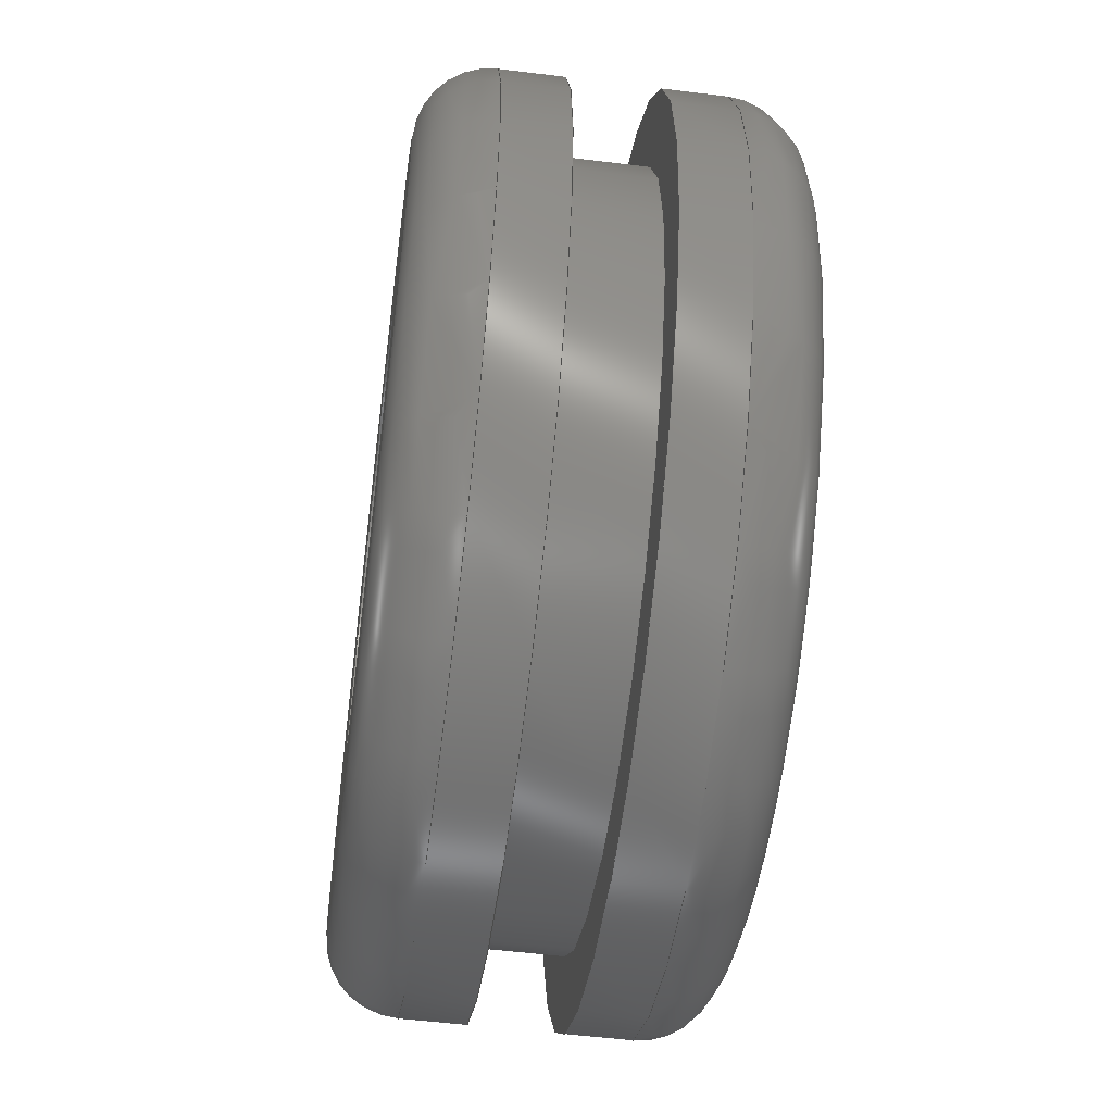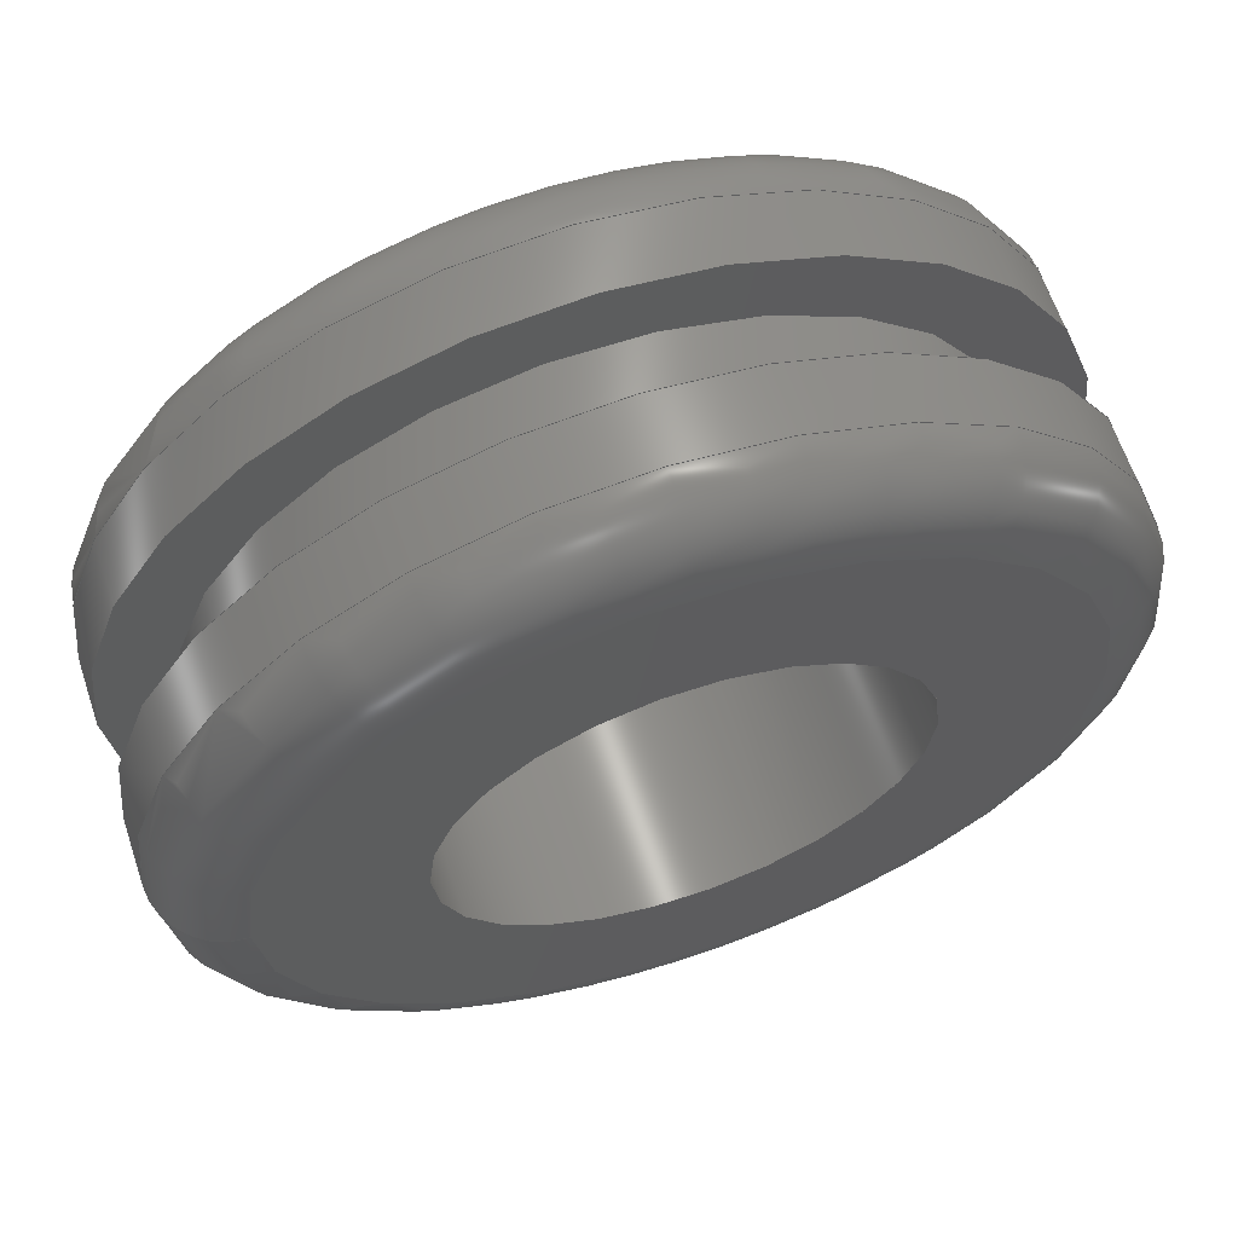
<metadata>
{"format":"step","ext":"stp","renderer":"f3d","projection":"perspective","resolution":1024,"background":"white","views":[{"elev":-54.3,"azim":82.5,"up":"+Y"},{"elev":63.6,"azim":-18.5,"up":"+Y"}]}
</metadata>
<code>
ISO-10303-21;
DATA;
#1=MECHANICAL_DESIGN_GEOMETRIC_PRESENTATION_REPRESENTATION('',(#4),#358);
#2=SHAPE_REPRESENTATION_RELATIONSHIP('SRR','None',#368,#3);
#3=ADVANCED_BREP_SHAPE_REPRESENTATION('',(#5),#357);
#4=STYLED_ITEM('',(#377),#5);
#5=MANIFOLD_SOLID_BREP('Body1',#182);
#6=FACE_BOUND('',#39,.T.);
#7=FACE_BOUND('',#42,.T.);
#8=FACE_BOUND('',#45,.T.);
#9=FACE_BOUND('',#48,.T.);
#10=PLANE('',#205);
#11=PLANE('',#214);
#12=PLANE('',#220);
#13=PLANE('',#226);
#14=LINE('',#311,#18);
#15=LINE('',#340,#19);
#16=LINE('',#351,#20);
#17=LINE('',#354,#21);
#18=VECTOR('',#244,0.3125);
#19=VECTOR('',#279,0.3125);
#20=VECTOR('',#292,0.2617);
#21=VECTOR('',#297,0.1562);
#22=CYLINDRICAL_SURFACE('',#202,0.3125);
#23=CYLINDRICAL_SURFACE('',#217,0.3125);
#24=CYLINDRICAL_SURFACE('',#223,0.2617);
#25=CYLINDRICAL_SURFACE('',#227,0.1562);
#26=FACE_OUTER_BOUND('',#36,.T.);
#27=FACE_OUTER_BOUND('',#37,.T.);
#28=FACE_OUTER_BOUND('',#38,.T.);
#29=FACE_OUTER_BOUND('',#40,.T.);
#30=FACE_OUTER_BOUND('',#41,.T.);
#31=FACE_OUTER_BOUND('',#43,.T.);
#32=FACE_OUTER_BOUND('',#44,.T.);
#33=FACE_OUTER_BOUND('',#46,.T.);
#34=FACE_OUTER_BOUND('',#47,.T.);
#35=FACE_OUTER_BOUND('',#49,.T.);
#36=EDGE_LOOP('',(#118,#119,#120,#121,#122,#123));
#37=EDGE_LOOP('',(#124,#125,#126,#127,#128,#129));
#38=EDGE_LOOP('',(#130,#131));
#39=EDGE_LOOP('',(#132,#133));
#40=EDGE_LOOP('',(#134,#135,#136,#137,#138,#139));
#41=EDGE_LOOP('',(#140,#141));
#42=EDGE_LOOP('',(#142,#143));
#43=EDGE_LOOP('',(#144,#145,#146,#147,#148,#149));
#44=EDGE_LOOP('',(#150,#151));
#45=EDGE_LOOP('',(#152,#153));
#46=EDGE_LOOP('',(#154,#155,#156,#157,#158,#159));
#47=EDGE_LOOP('',(#160,#161));
#48=EDGE_LOOP('',(#162,#163));
#49=EDGE_LOOP('',(#164,#165,#166,#167,#168,#169));
#50=CIRCLE('',#197,0.2625);
#51=CIRCLE('',#198,0.05);
#52=CIRCLE('',#199,0.3125);
#53=CIRCLE('',#200,0.3125);
#54=CIRCLE('',#201,0.2625);
#55=CIRCLE('',#203,0.3125);
#56=CIRCLE('',#204,0.3125);
#57=CIRCLE('',#206,0.1562);
#58=CIRCLE('',#207,0.1562);
#59=CIRCLE('',#209,0.3125);
#60=CIRCLE('',#210,0.05);
#61=CIRCLE('',#211,0.2625);
#62=CIRCLE('',#212,0.2625);
#63=CIRCLE('',#213,0.3125);
#64=CIRCLE('',#215,0.1562);
#65=CIRCLE('',#216,0.1562);
#66=CIRCLE('',#218,0.3125);
#67=CIRCLE('',#219,0.3125);
#68=CIRCLE('',#221,0.2617);
#69=CIRCLE('',#222,0.2617);
#70=CIRCLE('',#224,0.2617);
#71=CIRCLE('',#225,0.2617);
#72=VERTEX_POINT('',#300);
#73=VERTEX_POINT('',#301);
#74=VERTEX_POINT('',#303);
#75=VERTEX_POINT('',#305);
#76=VERTEX_POINT('',#310);
#77=VERTEX_POINT('',#312);
#78=VERTEX_POINT('',#316);
#79=VERTEX_POINT('',#317);
#80=VERTEX_POINT('',#321);
#81=VERTEX_POINT('',#322);
#82=VERTEX_POINT('',#324);
#83=VERTEX_POINT('',#326);
#84=VERTEX_POINT('',#331);
#85=VERTEX_POINT('',#332);
#86=VERTEX_POINT('',#336);
#87=VERTEX_POINT('',#337);
#88=VERTEX_POINT('',#342);
#89=VERTEX_POINT('',#343);
#90=VERTEX_POINT('',#347);
#91=VERTEX_POINT('',#348);
#92=EDGE_CURVE('',#72,#73,#50,.T.);
#93=EDGE_CURVE('',#73,#74,#51,.T.);
#94=EDGE_CURVE('',#74,#75,#52,.T.);
#95=EDGE_CURVE('',#75,#74,#53,.T.);
#96=EDGE_CURVE('',#73,#72,#54,.T.);
#97=EDGE_CURVE('',#74,#76,#14,.T.);
#98=EDGE_CURVE('',#76,#77,#55,.T.);
#99=EDGE_CURVE('',#77,#76,#56,.T.);
#100=EDGE_CURVE('',#78,#79,#57,.T.);
#101=EDGE_CURVE('',#79,#78,#58,.T.);
#102=EDGE_CURVE('',#80,#81,#59,.T.);
#103=EDGE_CURVE('',#81,#82,#60,.T.);
#104=EDGE_CURVE('',#82,#83,#61,.T.);
#105=EDGE_CURVE('',#83,#82,#62,.T.);
#106=EDGE_CURVE('',#81,#80,#63,.T.);
#107=EDGE_CURVE('',#84,#85,#64,.T.);
#108=EDGE_CURVE('',#85,#84,#65,.T.);
#109=EDGE_CURVE('',#86,#87,#66,.T.);
#110=EDGE_CURVE('',#87,#86,#67,.T.);
#111=EDGE_CURVE('',#87,#81,#15,.T.);
#112=EDGE_CURVE('',#88,#89,#68,.T.);
#113=EDGE_CURVE('',#89,#88,#69,.T.);
#114=EDGE_CURVE('',#90,#91,#70,.T.);
#115=EDGE_CURVE('',#91,#90,#71,.T.);
#116=EDGE_CURVE('',#91,#89,#16,.T.);
#117=EDGE_CURVE('',#79,#85,#17,.T.);
#118=ORIENTED_EDGE('',*,*,#92,.T.);
#119=ORIENTED_EDGE('',*,*,#93,.T.);
#120=ORIENTED_EDGE('',*,*,#94,.T.);
#121=ORIENTED_EDGE('',*,*,#95,.T.);
#122=ORIENTED_EDGE('',*,*,#93,.F.);
#123=ORIENTED_EDGE('',*,*,#96,.T.);
#124=ORIENTED_EDGE('',*,*,#95,.F.);
#125=ORIENTED_EDGE('',*,*,#94,.F.);
#126=ORIENTED_EDGE('',*,*,#97,.T.);
#127=ORIENTED_EDGE('',*,*,#98,.T.);
#128=ORIENTED_EDGE('',*,*,#99,.T.);
#129=ORIENTED_EDGE('',*,*,#97,.F.);
#130=ORIENTED_EDGE('',*,*,#92,.F.);
#131=ORIENTED_EDGE('',*,*,#96,.F.);
#132=ORIENTED_EDGE('',*,*,#100,.F.);
#133=ORIENTED_EDGE('',*,*,#101,.F.);
#134=ORIENTED_EDGE('',*,*,#102,.T.);
#135=ORIENTED_EDGE('',*,*,#103,.T.);
#136=ORIENTED_EDGE('',*,*,#104,.T.);
#137=ORIENTED_EDGE('',*,*,#105,.T.);
#138=ORIENTED_EDGE('',*,*,#103,.F.);
#139=ORIENTED_EDGE('',*,*,#106,.T.);
#140=ORIENTED_EDGE('',*,*,#105,.F.);
#141=ORIENTED_EDGE('',*,*,#104,.F.);
#142=ORIENTED_EDGE('',*,*,#107,.T.);
#143=ORIENTED_EDGE('',*,*,#108,.T.);
#144=ORIENTED_EDGE('',*,*,#109,.F.);
#145=ORIENTED_EDGE('',*,*,#110,.F.);
#146=ORIENTED_EDGE('',*,*,#111,.T.);
#147=ORIENTED_EDGE('',*,*,#102,.F.);
#148=ORIENTED_EDGE('',*,*,#106,.F.);
#149=ORIENTED_EDGE('',*,*,#111,.F.);
#150=ORIENTED_EDGE('',*,*,#109,.T.);
#151=ORIENTED_EDGE('',*,*,#110,.T.);
#152=ORIENTED_EDGE('',*,*,#112,.F.);
#153=ORIENTED_EDGE('',*,*,#113,.F.);
#154=ORIENTED_EDGE('',*,*,#114,.F.);
#155=ORIENTED_EDGE('',*,*,#115,.F.);
#156=ORIENTED_EDGE('',*,*,#116,.T.);
#157=ORIENTED_EDGE('',*,*,#113,.T.);
#158=ORIENTED_EDGE('',*,*,#112,.T.);
#159=ORIENTED_EDGE('',*,*,#116,.F.);
#160=ORIENTED_EDGE('',*,*,#99,.F.);
#161=ORIENTED_EDGE('',*,*,#98,.F.);
#162=ORIENTED_EDGE('',*,*,#114,.T.);
#163=ORIENTED_EDGE('',*,*,#115,.T.);
#164=ORIENTED_EDGE('',*,*,#100,.T.);
#165=ORIENTED_EDGE('',*,*,#117,.T.);
#166=ORIENTED_EDGE('',*,*,#107,.F.);
#167=ORIENTED_EDGE('',*,*,#108,.F.);
#168=ORIENTED_EDGE('',*,*,#117,.F.);
#169=ORIENTED_EDGE('',*,*,#101,.T.);
#170=TOROIDAL_SURFACE('',#196,0.2625,0.05);
#171=TOROIDAL_SURFACE('',#208,0.2625,0.05);
#172=ADVANCED_FACE('',(#26),#170,.T.);
#173=ADVANCED_FACE('',(#27),#22,.T.);
#174=ADVANCED_FACE('',(#28,#6),#10,.T.);
#175=ADVANCED_FACE('',(#29),#171,.T.);
#176=ADVANCED_FACE('',(#30,#7),#11,.T.);
#177=ADVANCED_FACE('',(#31),#23,.T.);
#178=ADVANCED_FACE('',(#32,#8),#12,.T.);
#179=ADVANCED_FACE('',(#33),#24,.T.);
#180=ADVANCED_FACE('',(#34,#9),#13,.T.);
#181=ADVANCED_FACE('',(#35),#25,.F.);
#182=CLOSED_SHELL('',(#172,#173,#174,#175,#176,#177,#178,#179,#180,#181));
#183=DERIVED_UNIT_ELEMENT(#185,1);
#184=DERIVED_UNIT_ELEMENT(#362,3);
#185=(
MASS_UNIT()
NAMED_UNIT(*)
SI_UNIT(.KILO.,.GRAM.)
);
#186=DERIVED_UNIT((#183,#184));
#187=MEASURE_REPRESENTATION_ITEM('density measure',
POSITIVE_RATIO_MEASURE(7850),#186);
#188=PROPERTY_DEFINITION_REPRESENTATION(#193,#190);
#189=PROPERTY_DEFINITION_REPRESENTATION(#194,#191);
#190=REPRESENTATION('material name',(#192),#357);
#191=REPRESENTATION('density',(#187),#357);
#192=DESCRIPTIVE_REPRESENTATION_ITEM('Steel','Steel');
#193=PROPERTY_DEFINITION('material property','material name',#370);
#194=PROPERTY_DEFINITION('material property','density of part',#370);
#195=AXIS2_PLACEMENT_3D('placement',#298,#228,#229);
#196=AXIS2_PLACEMENT_3D('',#299,#230,#231);
#197=AXIS2_PLACEMENT_3D('',#302,#232,#233);
#198=AXIS2_PLACEMENT_3D('',#304,#234,#235);
#199=AXIS2_PLACEMENT_3D('',#306,#236,#237);
#200=AXIS2_PLACEMENT_3D('',#307,#238,#239);
#201=AXIS2_PLACEMENT_3D('',#308,#240,#241);
#202=AXIS2_PLACEMENT_3D('',#309,#242,#243);
#203=AXIS2_PLACEMENT_3D('',#313,#245,#246);
#204=AXIS2_PLACEMENT_3D('',#314,#247,#248);
#205=AXIS2_PLACEMENT_3D('',#315,#249,#250);
#206=AXIS2_PLACEMENT_3D('',#318,#251,#252);
#207=AXIS2_PLACEMENT_3D('',#319,#253,#254);
#208=AXIS2_PLACEMENT_3D('',#320,#255,#256);
#209=AXIS2_PLACEMENT_3D('',#323,#257,#258);
#210=AXIS2_PLACEMENT_3D('',#325,#259,#260);
#211=AXIS2_PLACEMENT_3D('',#327,#261,#262);
#212=AXIS2_PLACEMENT_3D('',#328,#263,#264);
#213=AXIS2_PLACEMENT_3D('',#329,#265,#266);
#214=AXIS2_PLACEMENT_3D('',#330,#267,#268);
#215=AXIS2_PLACEMENT_3D('',#333,#269,#270);
#216=AXIS2_PLACEMENT_3D('',#334,#271,#272);
#217=AXIS2_PLACEMENT_3D('',#335,#273,#274);
#218=AXIS2_PLACEMENT_3D('',#338,#275,#276);
#219=AXIS2_PLACEMENT_3D('',#339,#277,#278);
#220=AXIS2_PLACEMENT_3D('',#341,#280,#281);
#221=AXIS2_PLACEMENT_3D('',#344,#282,#283);
#222=AXIS2_PLACEMENT_3D('',#345,#284,#285);
#223=AXIS2_PLACEMENT_3D('',#346,#286,#287);
#224=AXIS2_PLACEMENT_3D('',#349,#288,#289);
#225=AXIS2_PLACEMENT_3D('',#350,#290,#291);
#226=AXIS2_PLACEMENT_3D('',#352,#293,#294);
#227=AXIS2_PLACEMENT_3D('',#353,#295,#296);
#228=DIRECTION('axis',(0,0,1));
#229=DIRECTION('refdir',(1,0,0));
#230=DIRECTION('center_axis',(-6.061e-16,0,1));
#231=DIRECTION('ref_axis',(1,0,5.773e-16));
#232=DIRECTION('center_axis',(6.061e-16,0,-1));
#233=DIRECTION('ref_axis',(-1,1.225e-16,-6.061e-16));
#234=DIRECTION('center_axis',(1.225e-16,-1,7.423e-32));
#235=DIRECTION('ref_axis',(-1,-1.225e-16,-5.945e-16));
#236=DIRECTION('center_axis',(-6.061e-16,0,1));
#237=DIRECTION('ref_axis',(-1,1.225e-16,-5.945e-16));
#238=DIRECTION('center_axis',(-6.061e-16,0,1));
#239=DIRECTION('ref_axis',(-1,1.225e-16,-5.945e-16));
#240=DIRECTION('center_axis',(6.061e-16,0,-1));
#241=DIRECTION('ref_axis',(-1,1.225e-16,-6.061e-16));
#242=DIRECTION('center_axis',(-6.061e-16,0,1));
#243=DIRECTION('ref_axis',(1,0,6.294e-16));
#244=DIRECTION('',(6.061e-16,0,-1));
#245=DIRECTION('center_axis',(-6.061e-16,0,1));
#246=DIRECTION('ref_axis',(1,0,6.061e-16));
#247=DIRECTION('center_axis',(-6.061e-16,0,1));
#248=DIRECTION('ref_axis',(1,0,6.061e-16));
#249=DIRECTION('center_axis',(-6.061e-16,0,1));
#250=DIRECTION('ref_axis',(1,0,6.061e-16));
#251=DIRECTION('center_axis',(-6.061e-16,0,1));
#252=DIRECTION('ref_axis',(1,0,6.061e-16));
#253=DIRECTION('center_axis',(-6.061e-16,0,1));
#254=DIRECTION('ref_axis',(1,0,6.061e-16));
#255=DIRECTION('center_axis',(-6.061e-16,0,1));
#256=DIRECTION('ref_axis',(1,0,5.773e-16));
#257=DIRECTION('center_axis',(6.061e-16,0,-1));
#258=DIRECTION('ref_axis',(-1,1.225e-16,-5.945e-16));
#259=DIRECTION('center_axis',(1.225e-16,-1,7.423e-32));
#260=DIRECTION('ref_axis',(-1,-1.225e-16,-5.945e-16));
#261=DIRECTION('center_axis',(-6.061e-16,0,1));
#262=DIRECTION('ref_axis',(-1,1.225e-16,-6.061e-16));
#263=DIRECTION('center_axis',(-6.061e-16,0,1));
#264=DIRECTION('ref_axis',(-1,1.225e-16,-6.061e-16));
#265=DIRECTION('center_axis',(6.061e-16,0,-1));
#266=DIRECTION('ref_axis',(-1,1.225e-16,-5.945e-16));
#267=DIRECTION('center_axis',(6.061e-16,0,-1));
#268=DIRECTION('ref_axis',(-1,0,-6.061e-16));
#269=DIRECTION('center_axis',(-6.061e-16,0,1));
#270=DIRECTION('ref_axis',(1,0,6.061e-16));
#271=DIRECTION('center_axis',(-6.061e-16,0,1));
#272=DIRECTION('ref_axis',(1,0,6.061e-16));
#273=DIRECTION('center_axis',(-6.061e-16,0,1));
#274=DIRECTION('ref_axis',(1,0,6.294e-16));
#275=DIRECTION('center_axis',(-6.061e-16,0,1));
#276=DIRECTION('ref_axis',(1,0,6.061e-16));
#277=DIRECTION('center_axis',(-6.061e-16,0,1));
#278=DIRECTION('ref_axis',(1,0,6.061e-16));
#279=DIRECTION('',(6.061e-16,0,-1));
#280=DIRECTION('center_axis',(-6.061e-16,0,1));
#281=DIRECTION('ref_axis',(1,0,6.061e-16));
#282=DIRECTION('center_axis',(-6.061e-16,0,1));
#283=DIRECTION('ref_axis',(1,0,6.061e-16));
#284=DIRECTION('center_axis',(-6.061e-16,0,1));
#285=DIRECTION('ref_axis',(1,0,6.061e-16));
#286=DIRECTION('center_axis',(-6.061e-16,0,1));
#287=DIRECTION('ref_axis',(1,0,6.294e-16));
#288=DIRECTION('center_axis',(-6.061e-16,0,1));
#289=DIRECTION('ref_axis',(1,0,6.061e-16));
#290=DIRECTION('center_axis',(-6.061e-16,0,1));
#291=DIRECTION('ref_axis',(1,0,6.061e-16));
#292=DIRECTION('',(6.061e-16,0,-1));
#293=DIRECTION('center_axis',(6.061e-16,0,-1));
#294=DIRECTION('ref_axis',(-1,0,-6.061e-16));
#295=DIRECTION('center_axis',(-6.061e-16,0,1));
#296=DIRECTION('ref_axis',(1,0,6.294e-16));
#297=DIRECTION('',(6.061e-16,0,-1));
#298=CARTESIAN_POINT('',(0,0,0));
#299=CARTESIAN_POINT('Origin',(-1.65e-16,0,0.075));
#300=CARTESIAN_POINT('',(0.2625,-6.429e-17,0.125));
#301=CARTESIAN_POINT('',(-0.2625,-3.215e-17,0.125));
#302=CARTESIAN_POINT('Origin',(-1.953e-16,0,0.125));
#303=CARTESIAN_POINT('',(-0.3125,-3.827e-17,0.075));
#304=CARTESIAN_POINT('Origin',(-0.2625,-3.215e-17,0.075));
#305=CARTESIAN_POINT('',(0.3125,-9.705e-33,0.075));
#306=CARTESIAN_POINT('Origin',(-1.65e-16,0,0.075));
#307=CARTESIAN_POINT('Origin',(-1.65e-16,0,0.075));
#308=CARTESIAN_POINT('Origin',(-1.953e-16,0,0.125));
#309=CARTESIAN_POINT('Origin',(-1.669e-16,0,0.07812));
#310=CARTESIAN_POINT('',(-0.3125,-3.827e-17,0.03125));
#311=CARTESIAN_POINT('',(-0.3125,-3.827e-17,0.07812));
#312=CARTESIAN_POINT('',(0.3125,0,0.03125));
#313=CARTESIAN_POINT('Origin',(-1.385e-16,0,0.03125));
#314=CARTESIAN_POINT('Origin',(-1.385e-16,0,0.03125));
#315=CARTESIAN_POINT('Origin',(0.1562,0,0.125));
#316=CARTESIAN_POINT('',(0.1562,0,0.125));
#317=CARTESIAN_POINT('',(-0.1562,-1.914e-17,0.125));
#318=CARTESIAN_POINT('Origin',(-1.953e-16,0,0.125));
#319=CARTESIAN_POINT('Origin',(-1.953e-16,0,0.125));
#320=CARTESIAN_POINT('Origin',(-7.411e-17,0,-0.075));
#321=CARTESIAN_POINT('',(0.3125,-7.654e-17,-0.075));
#322=CARTESIAN_POINT('',(-0.3125,-3.827e-17,-0.075));
#323=CARTESIAN_POINT('Origin',(-7.411e-17,0,-0.075));
#324=CARTESIAN_POINT('',(-0.2625,-3.215e-17,-0.125));
#325=CARTESIAN_POINT('Origin',(-0.2625,-3.215e-17,-0.075));
#326=CARTESIAN_POINT('',(0.2625,0,-0.125));
#327=CARTESIAN_POINT('Origin',(-4.38e-17,0,-0.125));
#328=CARTESIAN_POINT('Origin',(-4.38e-17,0,-0.125));
#329=CARTESIAN_POINT('Origin',(-7.411e-17,0,-0.075));
#330=CARTESIAN_POINT('Origin',(0.3125,0,-0.125));
#331=CARTESIAN_POINT('',(0.1562,0,-0.125));
#332=CARTESIAN_POINT('',(-0.1562,-1.914e-17,-0.125));
#333=CARTESIAN_POINT('Origin',(-4.38e-17,0,-0.125));
#334=CARTESIAN_POINT('Origin',(-4.38e-17,0,-0.125));
#335=CARTESIAN_POINT('Origin',(-7.222e-17,0,-0.07813));
#336=CARTESIAN_POINT('',(0.3125,0,-0.03125));
#337=CARTESIAN_POINT('',(-0.3125,-3.827e-17,-0.03125));
#338=CARTESIAN_POINT('Origin',(-1.006e-16,0,-0.03125));
#339=CARTESIAN_POINT('Origin',(-1.006e-16,0,-0.03125));
#340=CARTESIAN_POINT('',(-0.3125,-3.827e-17,-0.07813));
#341=CARTESIAN_POINT('Origin',(0.2617,0,-0.03125));
#342=CARTESIAN_POINT('',(0.2617,0,-0.03125));
#343=CARTESIAN_POINT('',(-0.2617,-3.205e-17,-0.03125));
#344=CARTESIAN_POINT('Origin',(-1.006e-16,0,-0.03125));
#345=CARTESIAN_POINT('Origin',(-1.006e-16,0,-0.03125));
#346=CARTESIAN_POINT('Origin',(-1.196e-16,0,-4.917e-16));
#347=CARTESIAN_POINT('',(0.2617,0,0.03125));
#348=CARTESIAN_POINT('',(-0.2617,-3.205e-17,0.03125));
#349=CARTESIAN_POINT('Origin',(-1.385e-16,0,0.03125));
#350=CARTESIAN_POINT('Origin',(-1.385e-16,0,0.03125));
#351=CARTESIAN_POINT('',(-0.2617,-3.205e-17,-6.565e-16));
#352=CARTESIAN_POINT('Origin',(0.3125,0,0.03125));
#353=CARTESIAN_POINT('Origin',(-1.196e-16,0,-2.513e-16));
#354=CARTESIAN_POINT('',(-0.1562,-1.914e-17,-3.497e-16));
#355=UNCERTAINTY_MEASURE_WITH_UNIT(LENGTH_MEASURE(0.0003937),
#360,'DISTANCE_ACCURACY_VALUE',
'Maximum model space distance between geometric entities at asserted c
onnectivities');
#356=UNCERTAINTY_MEASURE_WITH_UNIT(LENGTH_MEASURE(0.0003937),
#360,'DISTANCE_ACCURACY_VALUE',
'Maximum model space distance between geometric entities at asserted c
onnectivities');
#357=(
GEOMETRIC_REPRESENTATION_CONTEXT(3)
GLOBAL_UNCERTAINTY_ASSIGNED_CONTEXT((#355))
GLOBAL_UNIT_ASSIGNED_CONTEXT((#360,#365,#364))
REPRESENTATION_CONTEXT('','3D')
);
#358=(
GEOMETRIC_REPRESENTATION_CONTEXT(3)
GLOBAL_UNCERTAINTY_ASSIGNED_CONTEXT((#356))
GLOBAL_UNIT_ASSIGNED_CONTEXT((#360,#365,#364))
REPRESENTATION_CONTEXT('','3D')
);
#359=DIMENSIONAL_EXPONENTS(1,0,0,0,0,0,0);
#360=(
CONVERSION_BASED_UNIT('inch',#363)
LENGTH_UNIT()
NAMED_UNIT(#359)
);
#361=(
LENGTH_UNIT()
NAMED_UNIT(*)
SI_UNIT(.MILLI.,.METRE.)
);
#362=(
LENGTH_UNIT()
NAMED_UNIT(*)
SI_UNIT($,.METRE.)
);
#363=LENGTH_MEASURE_WITH_UNIT(LENGTH_MEASURE(25.4),#361);
#364=(
NAMED_UNIT(*)
SI_UNIT($,.STERADIAN.)
SOLID_ANGLE_UNIT()
);
#365=(
NAMED_UNIT(*)
PLANE_ANGLE_UNIT()
SI_UNIT($,.RADIAN.)
);
#366=SHAPE_DEFINITION_REPRESENTATION(#367,#368);
#367=PRODUCT_DEFINITION_SHAPE('',$,#370);
#368=SHAPE_REPRESENTATION('',(#195),#357);
#369=PRODUCT_DEFINITION_CONTEXT('part definition',#374,'design');
#370=PRODUCT_DEFINITION('(Unsaved)','(Unsaved)',#371,#369);
#371=PRODUCT_DEFINITION_FORMATION('',$,#376);
#372=PRODUCT_RELATED_PRODUCT_CATEGORY('(Unsaved)','(Unsaved)',(#376));
#373=APPLICATION_PROTOCOL_DEFINITION('international standard',
'automotive_design',2009,#374);
#374=APPLICATION_CONTEXT(
'Core Data for Automotive Mechanical Design Process');
#375=PRODUCT_CONTEXT('part definition',#374,'mechanical');
#376=PRODUCT('(Unsaved)','(Unsaved)',$,(#375));
#377=PRESENTATION_STYLE_ASSIGNMENT((#378));
#378=SURFACE_STYLE_USAGE(.BOTH.,#379);
#379=SURFACE_SIDE_STYLE('',(#380));
#380=SURFACE_STYLE_FILL_AREA(#381);
#381=FILL_AREA_STYLE('Steel - Satin',(#382));
#382=FILL_AREA_STYLE_COLOUR('Steel - Satin',#383);
#383=COLOUR_RGB('Steel - Satin',0.6275,0.6275,0.6275);
ENDSEC;
END-ISO-10303-21;

</code>
